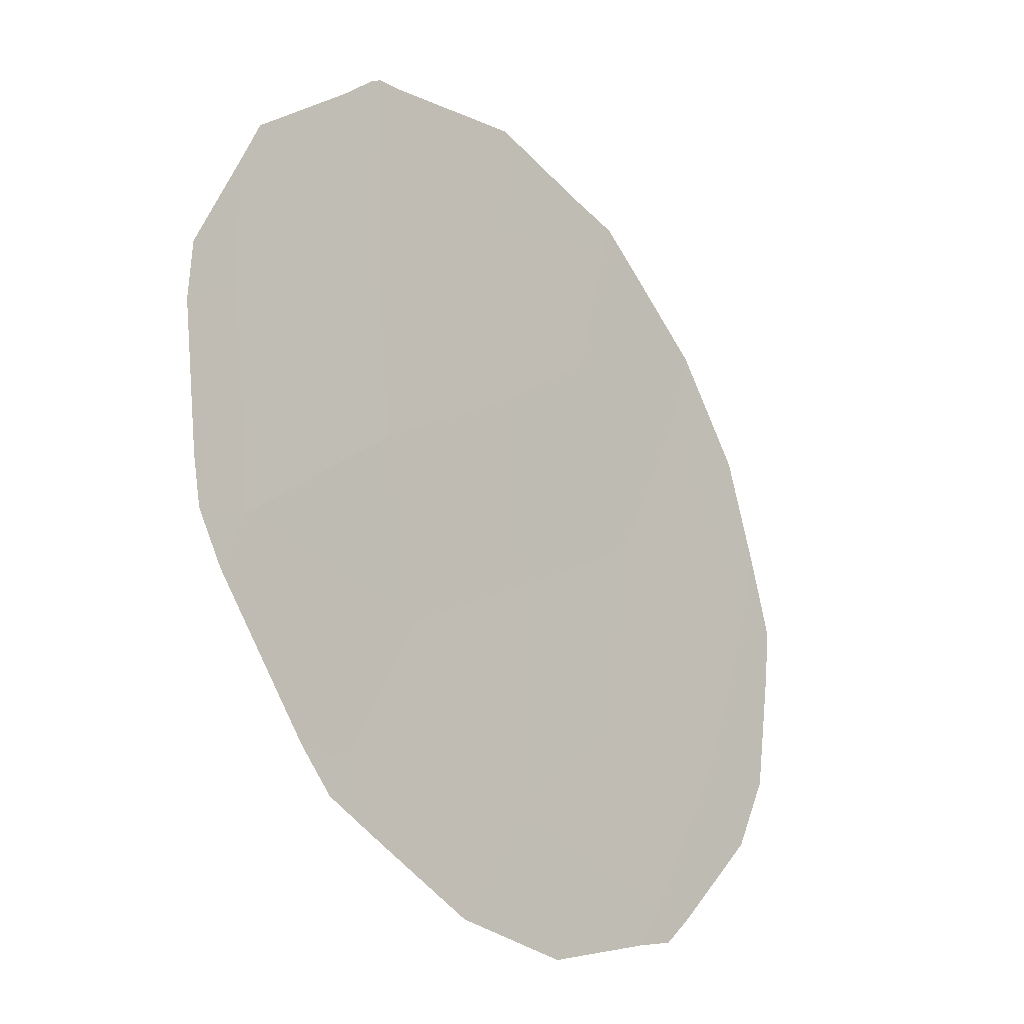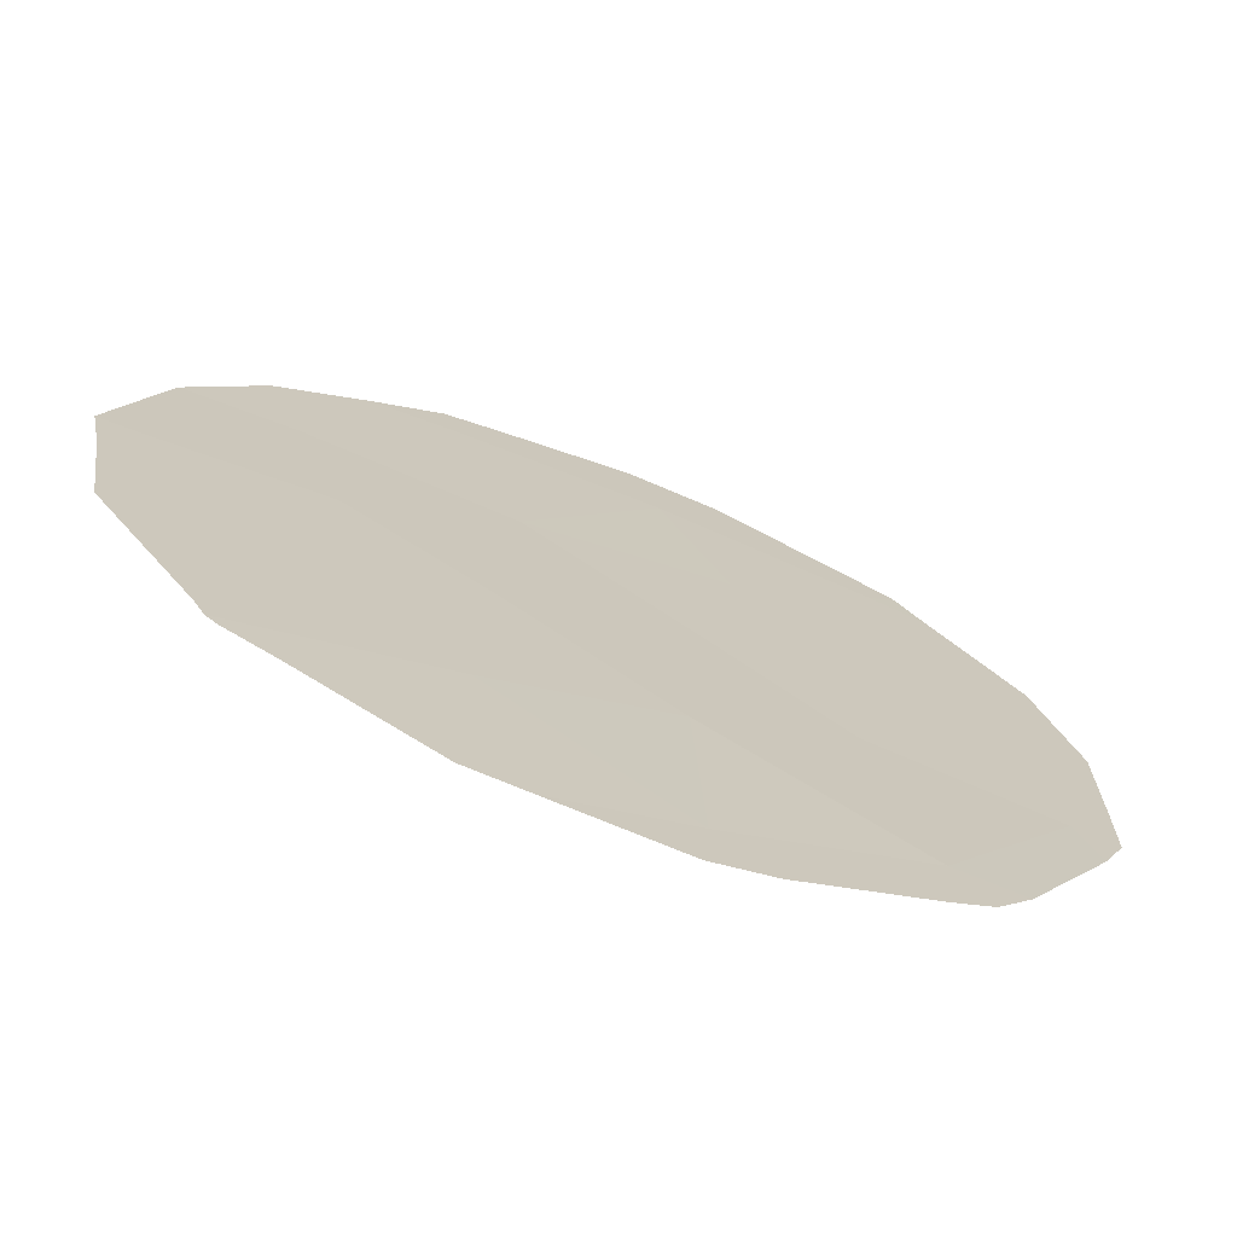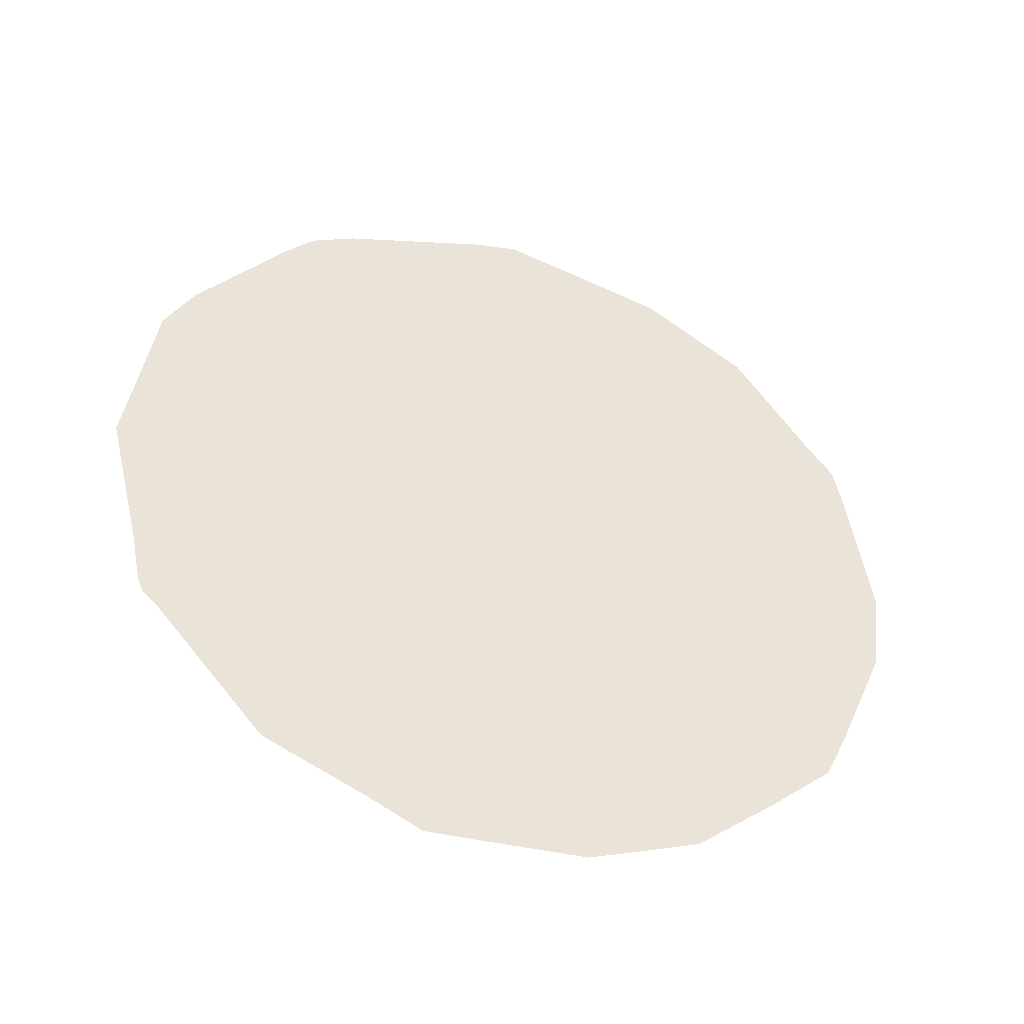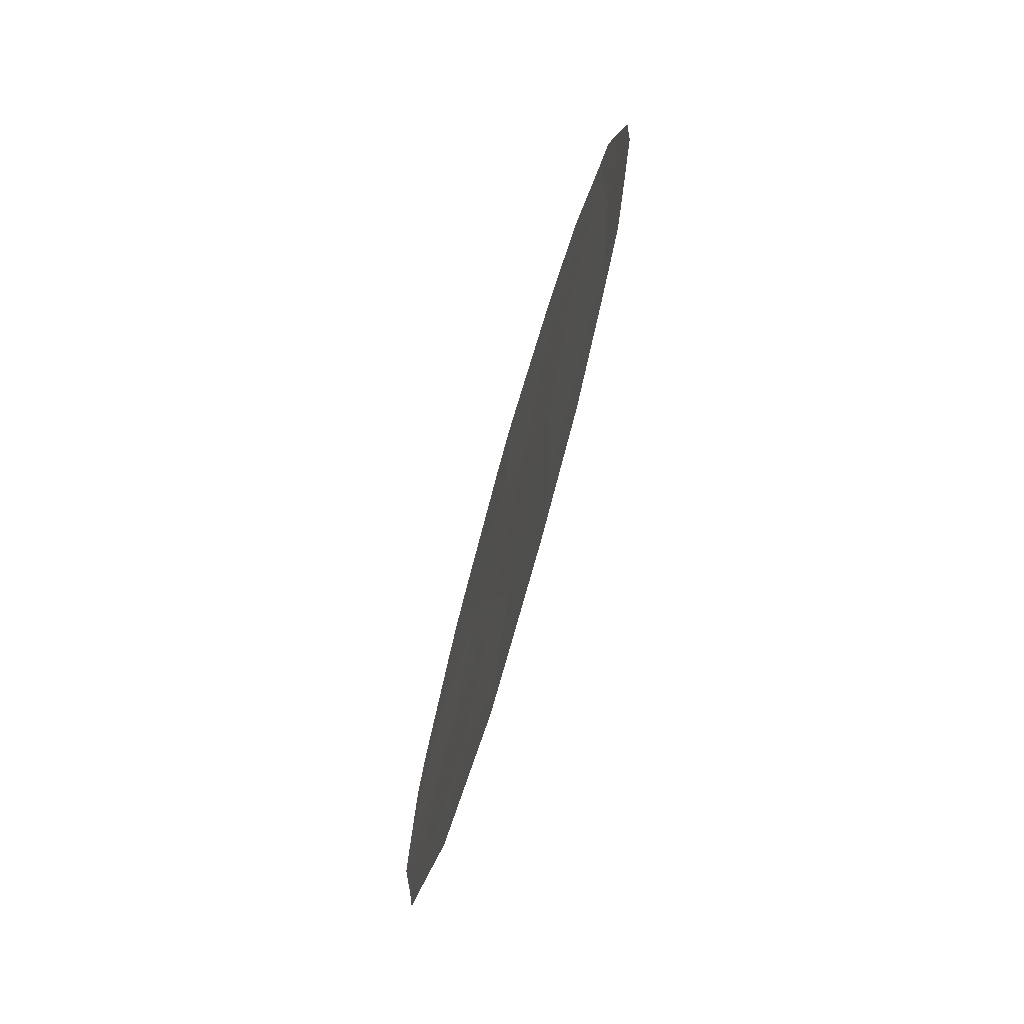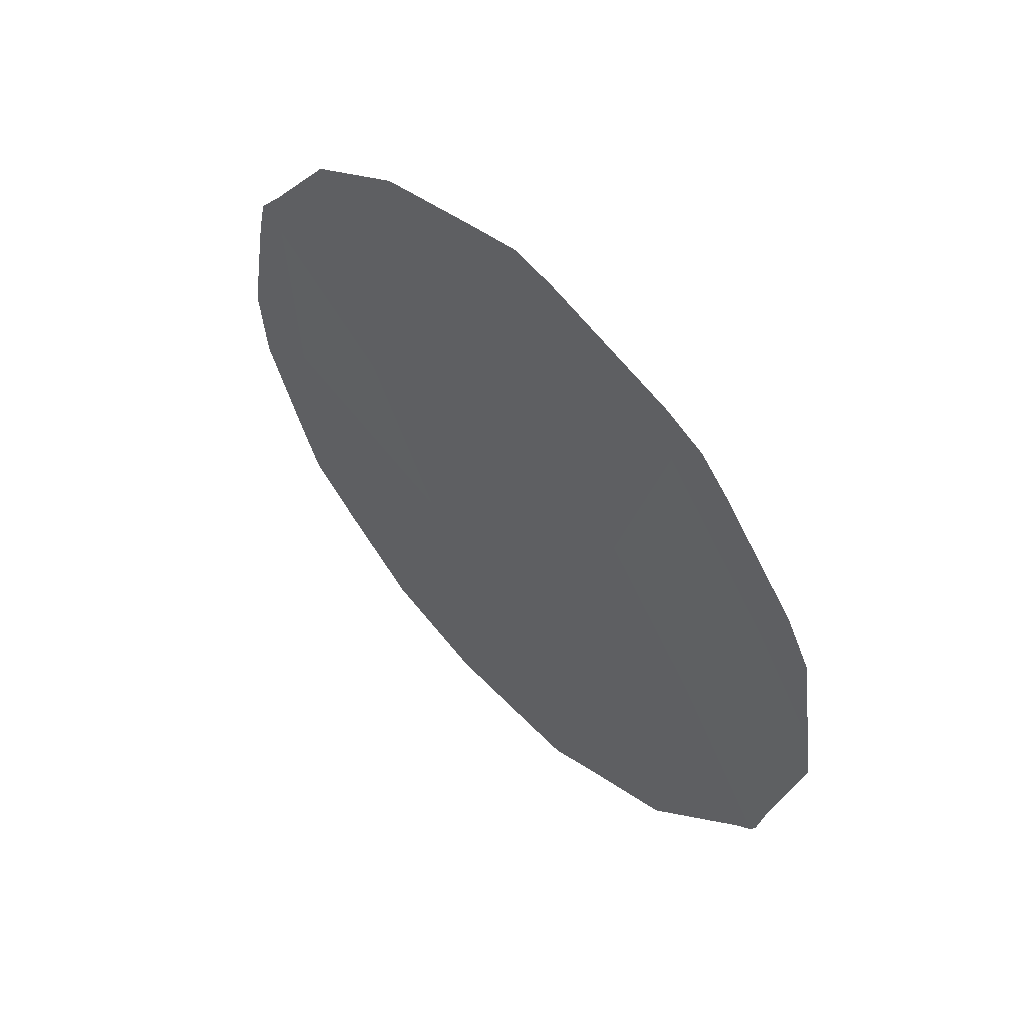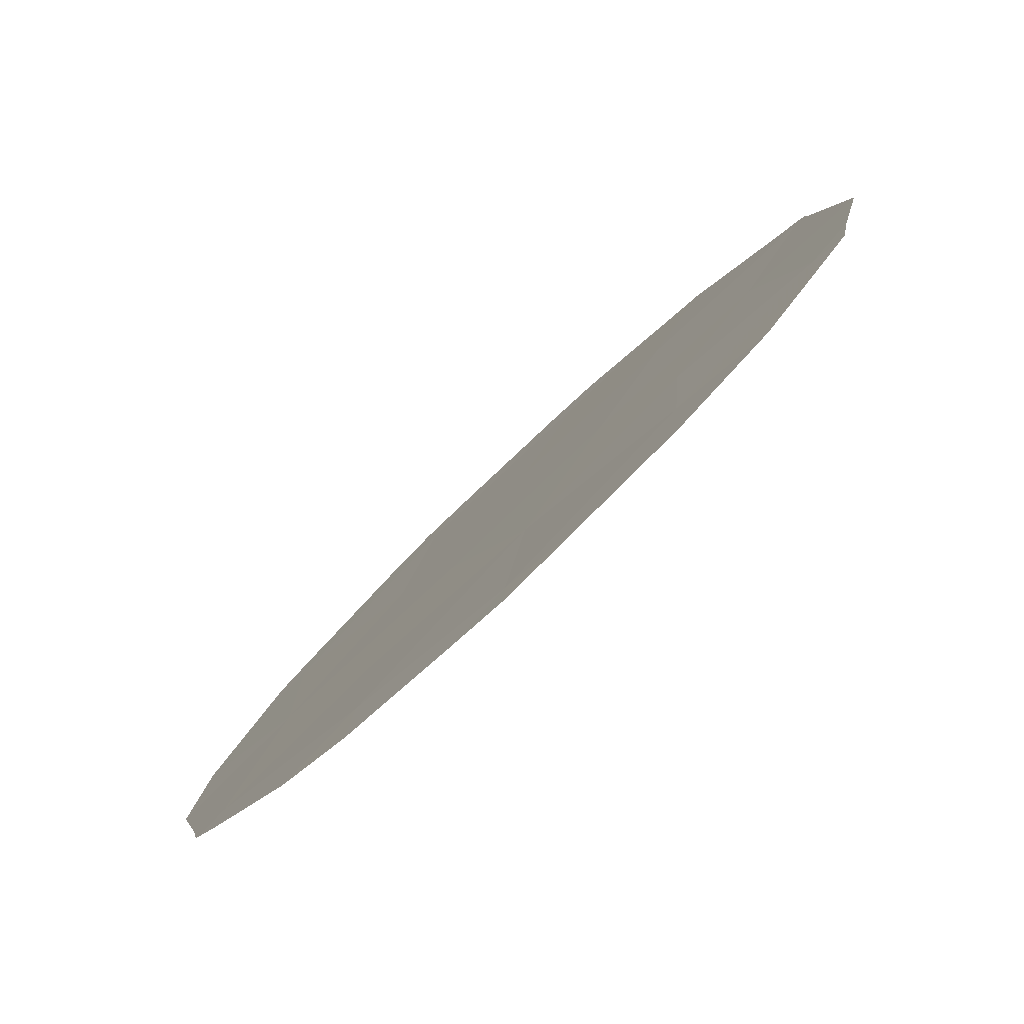
<metadata>
{"format":"obj","ext":"obj","renderer":"f3d","projection":"perspective","resolution":1024,"background":"white","views":[{"elev":34.9,"azim":19.9,"up":"+Y"},{"elev":71.9,"azim":-65.0,"up":"+Y"},{"elev":-42.0,"azim":-74.6,"up":"+Z"},{"elev":-76.5,"azim":17.7,"up":"+Z"},{"elev":55.9,"azim":170.1,"up":"+Z"},{"elev":-32.4,"azim":144.5,"up":"+Y"}]}
</metadata>
<code>
v 72.27 74.58 1.672
v 73.31 73.03 1.299
v 74.25 71.64 1.297
v 75.13 70.27 2.439
v 75 70.5 0.4327
v 75.62 69.5 4.2
v 75.33 69.9 6.124
v 73.51 72.68 4.694
v 74.22 71.57 5.859
v 74.63 70.98 4.314
v 74.31 71.4 7.624
v 76.14 68.78 1.321
v 76.36 68.42 3.182
v 72.86 73.67 3.252
v 72.4 74.31 5.305
v 73.14 73.18 6.881
v 73.95 72.05 2.827
v 76.43 68.26 5.27
v 73.96 72.08 -0.2648
v 75.51 69.75 -0.1947
v 74.85 70.74 -0.5994
v 76.35 68.46 1.01
v 76.49 68.24 1.549
v 73.6 72.63 -0.3606
v 72.99 73.54 0.1169
v 71.92 75.07 3.663
v 72.13 74.78 2.248
v 71.96 74.98 4.222
v 72.07 74.8 5.402
v 76.81 67.73 3.571
v 76.66 67.93 4.999
v 72.76 73.75 6.988
v 72.24 74.54 5.918
v 72.94 73.47 7.317
v 72.19 74.69 1.71
v 74.33 71.36 8.056
v 74.69 70.82 7.895
v 72.23 74.65 1.584
v 74.06 71.77 7.97
v 75.33 69.87 7.596
v 75.96 68.94 6.91
v 74.19 71.74 -0.628
v 73.91 72.16 -0.6339
v 76 69 0.4862
v 76.59 68.02 5.454
v 76.76 67.81 2.687
v 73.2 73.07 7.532
v 76.42 68.27 5.821
v 72.33 74.5 1.417
f 4 3 5
f 8 10 9
f 4 6 10
f 6 7 10
f 5 21 20
f 12 22 23
f 13 4 12
f 19 2 25
f 19 25 24
f 1 14 26
f 1 26 27
f 2 17 14
f 15 29 28
f 14 8 15
f 18 13 30
f 18 30 31
f 19 3 2
f 10 17 4
f 6 4 13
f 7 9 10
f 3 17 2
f 14 1 2
f 15 16 32
f 15 32 33
f 16 34 32
f 15 33 29
f 1 27 35
f 11 37 36
f 1 35 38
f 16 8 9
f 8 17 10
f 11 36 39
f 18 6 13
f 17 8 14
f 11 7 40
f 11 40 37
f 7 41 40
f 11 16 9
f 5 19 42
f 5 42 21
f 19 43 42
f 4 5 12
f 12 5 20
f 12 20 44
f 11 9 7
f 14 15 28
f 14 28 26
f 18 31 45
f 13 46 30
f 19 24 43
f 17 3 4
f 13 12 23
f 13 23 46
f 12 44 22
f 16 47 34
f 16 11 39
f 16 39 47
f 7 18 48
f 7 48 41
f 3 19 5
f 8 16 15
f 1 38 49
f 2 1 49
f 2 49 25
f 18 45 48
f 7 6 18

</code>
